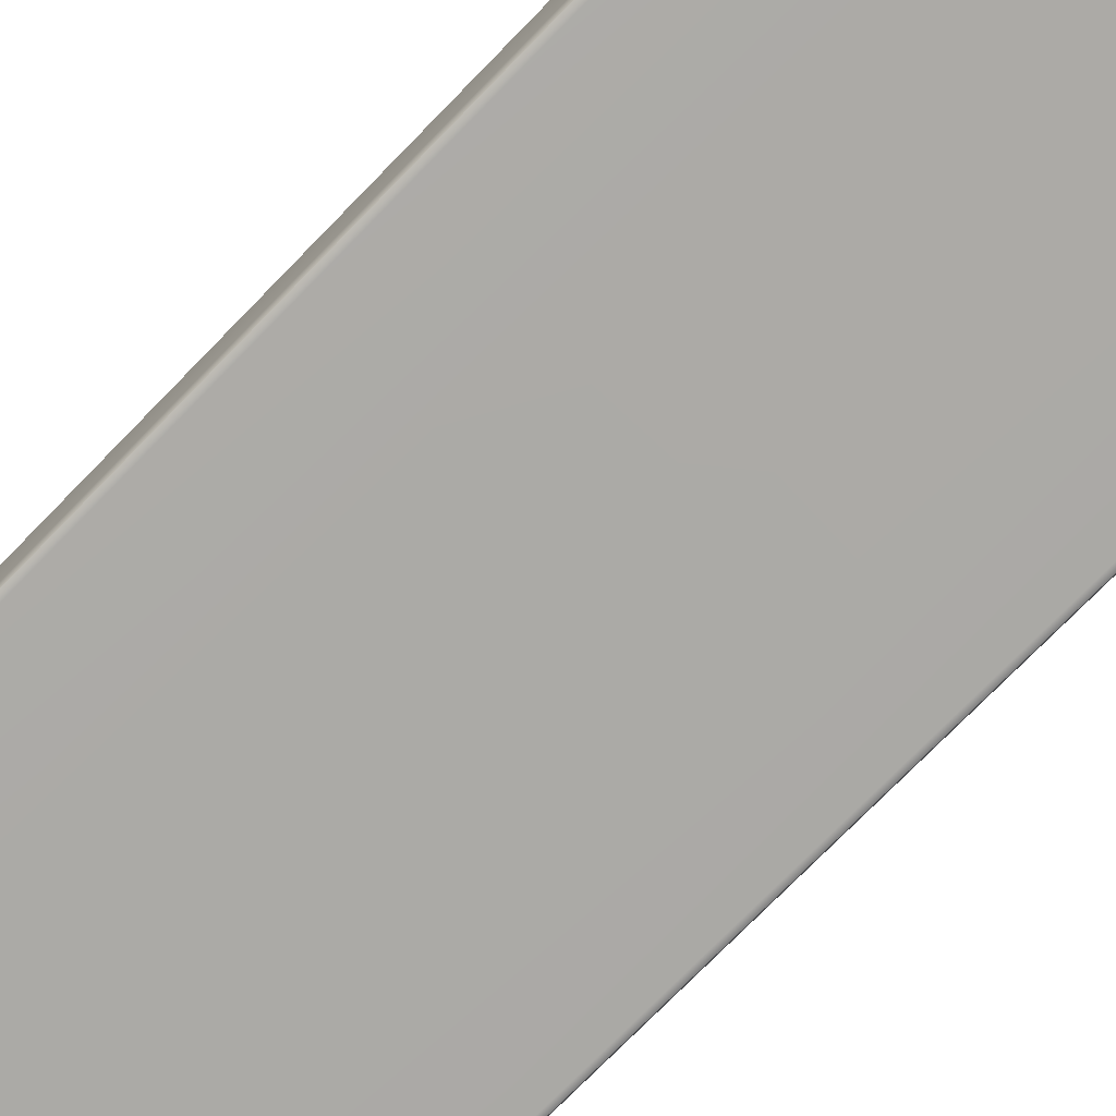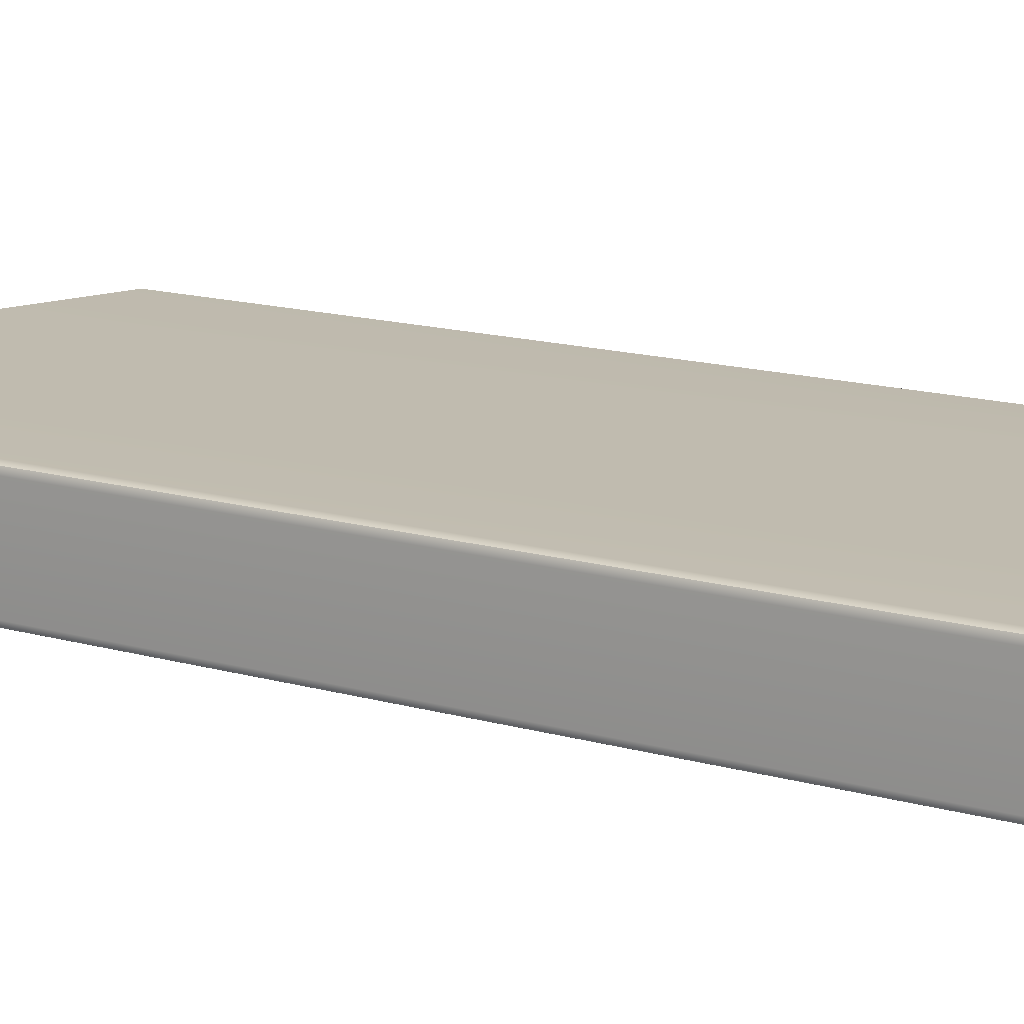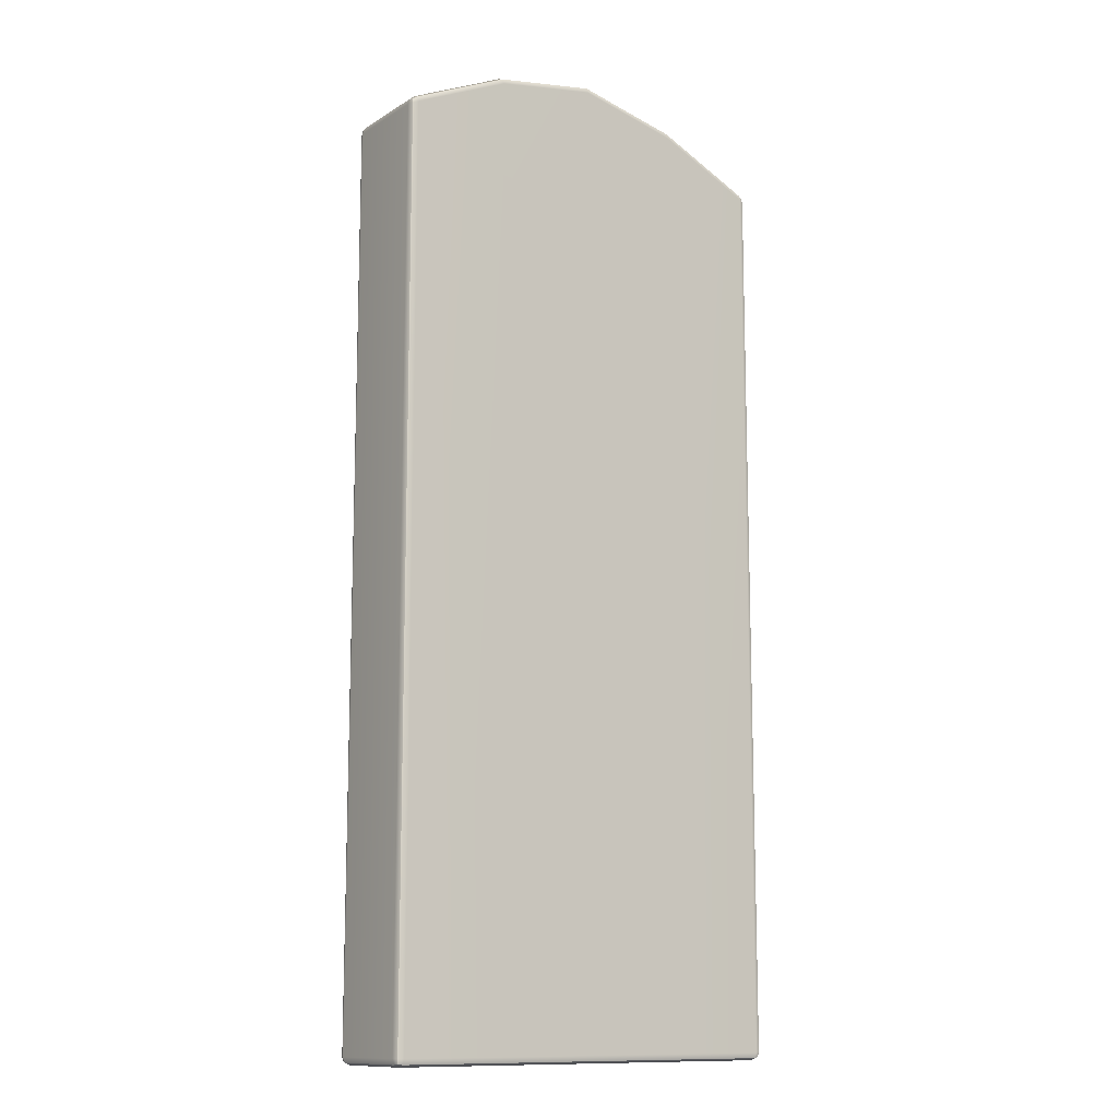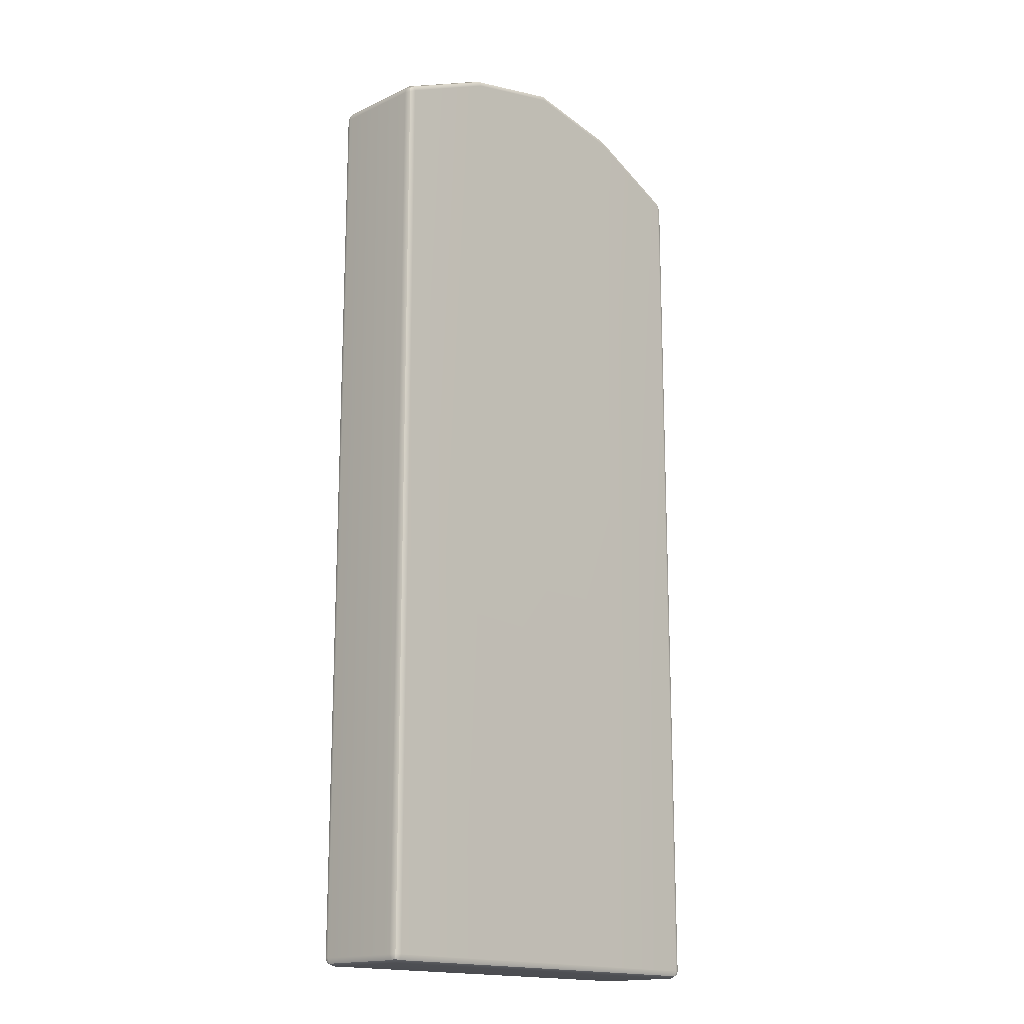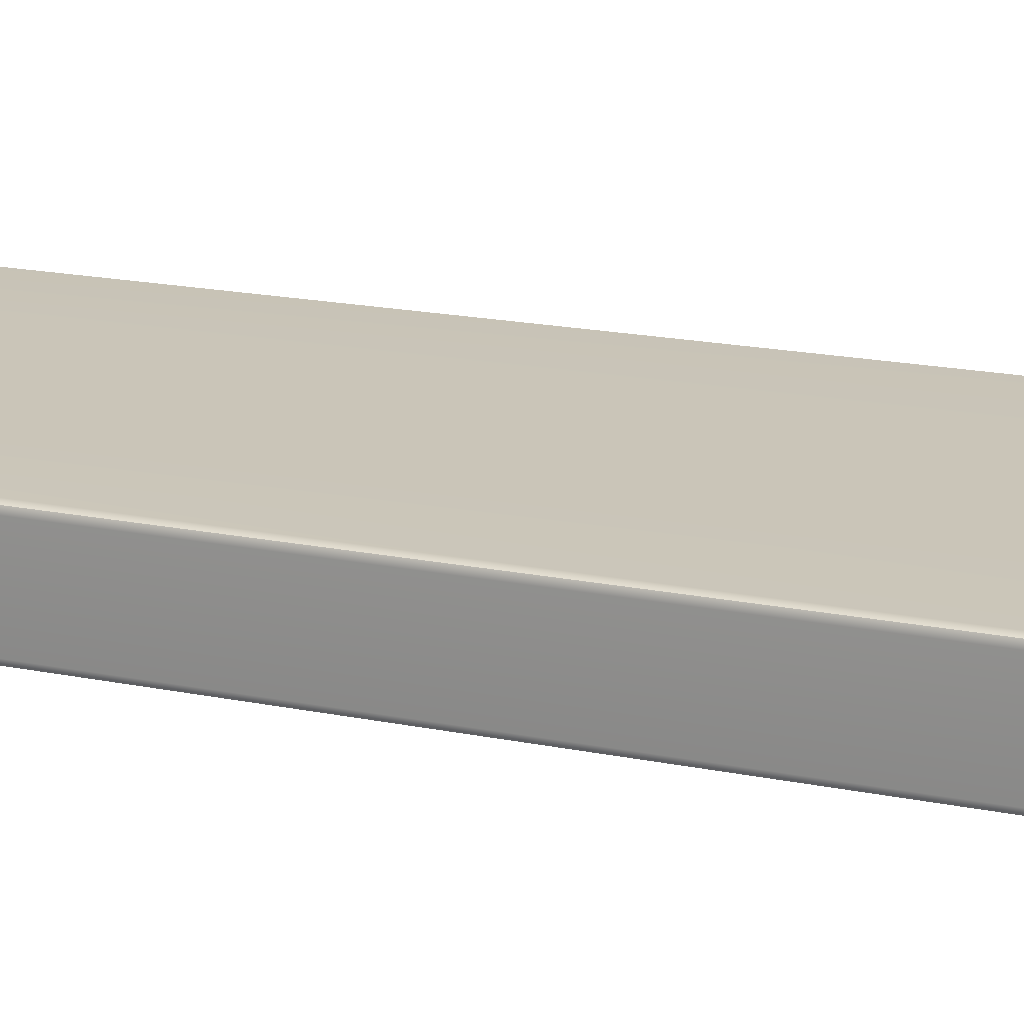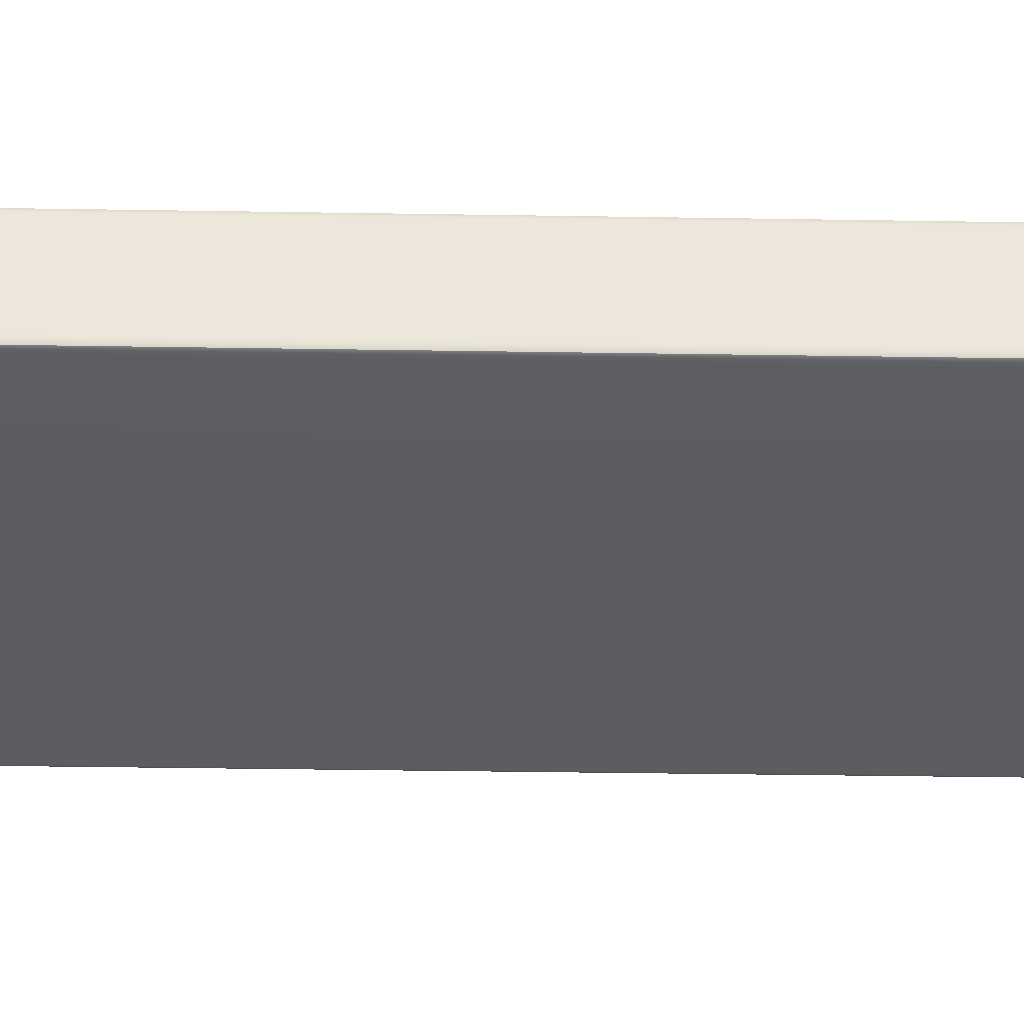
<metadata>
{"format":"obj","ext":"obj","renderer":"f3d","projection":"perspective","resolution":1024,"background":"white","views":[{"elev":-75.9,"azim":135.6,"up":"+Y"},{"elev":16.1,"azim":119.8,"up":"+Y"},{"elev":-12.1,"azim":144.4,"up":"+Z"},{"elev":-16.6,"azim":-46.6,"up":"+Z"},{"elev":20.4,"azim":-70.3,"up":"+Y"},{"elev":-36.8,"azim":88.8,"up":"+Y"}]}
</metadata>
<code>
g default
v -3.983 1.854 0.1555
v -3.982 1.859 0.1426
v -3.995 1.854 0.1379
v -4 1.841 0.1366
v -3.996 1.841 0.1508
v -3.985 1.841 0.1607
v -3.982 1.854 -1.992
v -3.982 1.841 -1.997
v -3.995 1.841 -1.992
v -4 1.841 -1.979
v -3.995 1.854 -1.979
v -3.982 1.859 -1.979
v -3.983 1.622 0.1555
v -3.985 1.635 0.1607
v -3.996 1.635 0.1507
v -4 1.635 0.1365
v -3.995 1.622 0.1379
v -3.982 1.617 0.1426
v -3.982 1.622 -1.992
v -3.982 1.617 -1.979
v -3.995 1.622 -1.979
v -4 1.635 -1.979
v -3.995 1.635 -1.992
v -3.982 1.635 -1.997
v -3.746 1.617 0.2517
v -3.749 1.622 0.2642
v -3.75 1.635 0.2693
v -3.75 1.635 -1.997
v -3.75 1.622 -1.992
v -3.75 1.617 -1.979
v -3.005 1.854 0.1521
v -3.018 1.859 0.1571
v -3.017 1.854 0.17
v -3.015 1.841 0.1752
v -3.004 1.841 0.165
v -3 1.841 0.1507
v -3.25 1.841 0.2821
v -3.251 1.854 0.2769
v -3.254 1.859 0.2644
v -3.005 1.841 -1.992
v -3.018 1.841 -1.997
v -3.018 1.854 -1.992
v -3.018 1.859 -1.979
v -3.005 1.854 -1.979
v -3 1.841 -1.979
v -3.25 1.841 -1.997
v -3.25 1.854 -1.992
v -3.25 1.859 -1.979
v -3.017 1.622 0.17
v -3.018 1.617 0.1571
v -3.005 1.622 0.1521
v -3 1.635 0.1507
v -3.004 1.635 0.165
v -3.015 1.635 0.1752
v -3.018 1.622 -1.992
v -3.018 1.635 -1.997
v -3.005 1.635 -1.992
v -3 1.635 -1.979
v -3.005 1.622 -1.979
v -3.018 1.617 -1.979
v -3.5 1.617 0.3076
v -3.5 1.622 0.3205
v -3.5 1.635 0.3258
v -3.25 1.635 0.2821
v -3.251 1.622 0.2769
v -3.254 1.617 0.2644
v -3.5 1.859 0.3076
v -3.5 1.854 0.3205
v -3.5 1.841 0.3258
v -3.746 1.859 0.2517
v -3.749 1.854 0.2642
v -3.75 1.841 0.2693
v -3.5 1.841 -1.997
v -3.5 1.854 -1.992
v -3.5 1.859 -1.979
v -3.75 1.859 -1.979
v -3.75 1.854 -1.992
v -3.75 1.841 -1.997
v -3.5 1.635 -1.997
v -3.5 1.622 -1.992
v -3.5 1.617 -1.979
v -3.25 1.617 -1.979
v -3.25 1.622 -1.992
v -3.25 1.635 -1.997
v -3.993 1.851 0.1492
v -3.992 1.851 -1.989
v -3.993 1.625 0.1491
v -3.992 1.625 -1.989
v -3.007 1.851 0.1634
v -3.008 1.851 -1.989
v -3.007 1.625 0.1634
v -3.008 1.625 -1.989
g deck_piece deck_boards deck detailed_models
f 2 1 71 70
f 1 6 72 71
f 4 3 11 10
f 3 2 12 11
f 6 5 15 14
f 5 4 16 15
f 10 9 23 22
f 9 8 24 23
f 18 17 21 20
f 17 16 22 21
f 32 31 44 43
f 31 36 45 44
f 34 33 38 37
f 33 32 39 38
f 36 35 53 52
f 35 34 54 53
f 41 40 57 56
f 40 45 58 57
f 52 51 59 58
f 51 50 60 59
f 63 62 65 64
f 62 61 66 65
f 75 74 77 76
f 74 73 78 77
f 81 80 83 82
f 80 79 84 83
f 4 10 22 16
f 14 27 72 6
f 18 20 30 25
f 78 28 24 8
f 70 76 12 2
f 45 36 52 58
f 37 64 54 34
f 32 43 48 39
f 41 56 84 46
f 66 82 60 50
f 69 63 64 37
f 61 81 82 66
f 46 84 79 73
f 39 48 75 67
f 72 27 63 69
f 67 75 76 70
f 73 79 28 78
f 25 30 81 61
f 14 13 26 27
f 13 18 25 26
f 20 19 29 30
f 19 24 28 29
f 43 42 47 48
f 42 41 46 47
f 27 26 62 63
f 26 25 61 62
f 50 49 65 66
f 49 54 64 65
f 37 38 68 69
f 38 39 67 68
f 69 68 71 72
f 68 67 70 71
f 48 47 74 75
f 47 46 73 74
f 8 7 77 78
f 7 12 76 77
f 30 29 80 81
f 29 28 79 80
f 56 55 83 84
f 55 60 82 83
f 5 6 1 85
f 1 2 3 85
f 3 4 5 85
f 11 12 7 86
f 7 8 9 86
f 9 10 11 86
f 17 18 13 87
f 13 14 15 87
f 15 16 17 87
f 23 24 19 88
f 19 20 21 88
f 21 22 23 88
f 35 36 31 89
f 31 32 33 89
f 33 34 35 89
f 44 45 40 90
f 40 41 42 90
f 42 43 44 90
f 53 54 49 91
f 49 50 51 91
f 51 52 53 91
f 59 60 55 92
f 55 56 57 92
f 57 58 59 92

</code>
